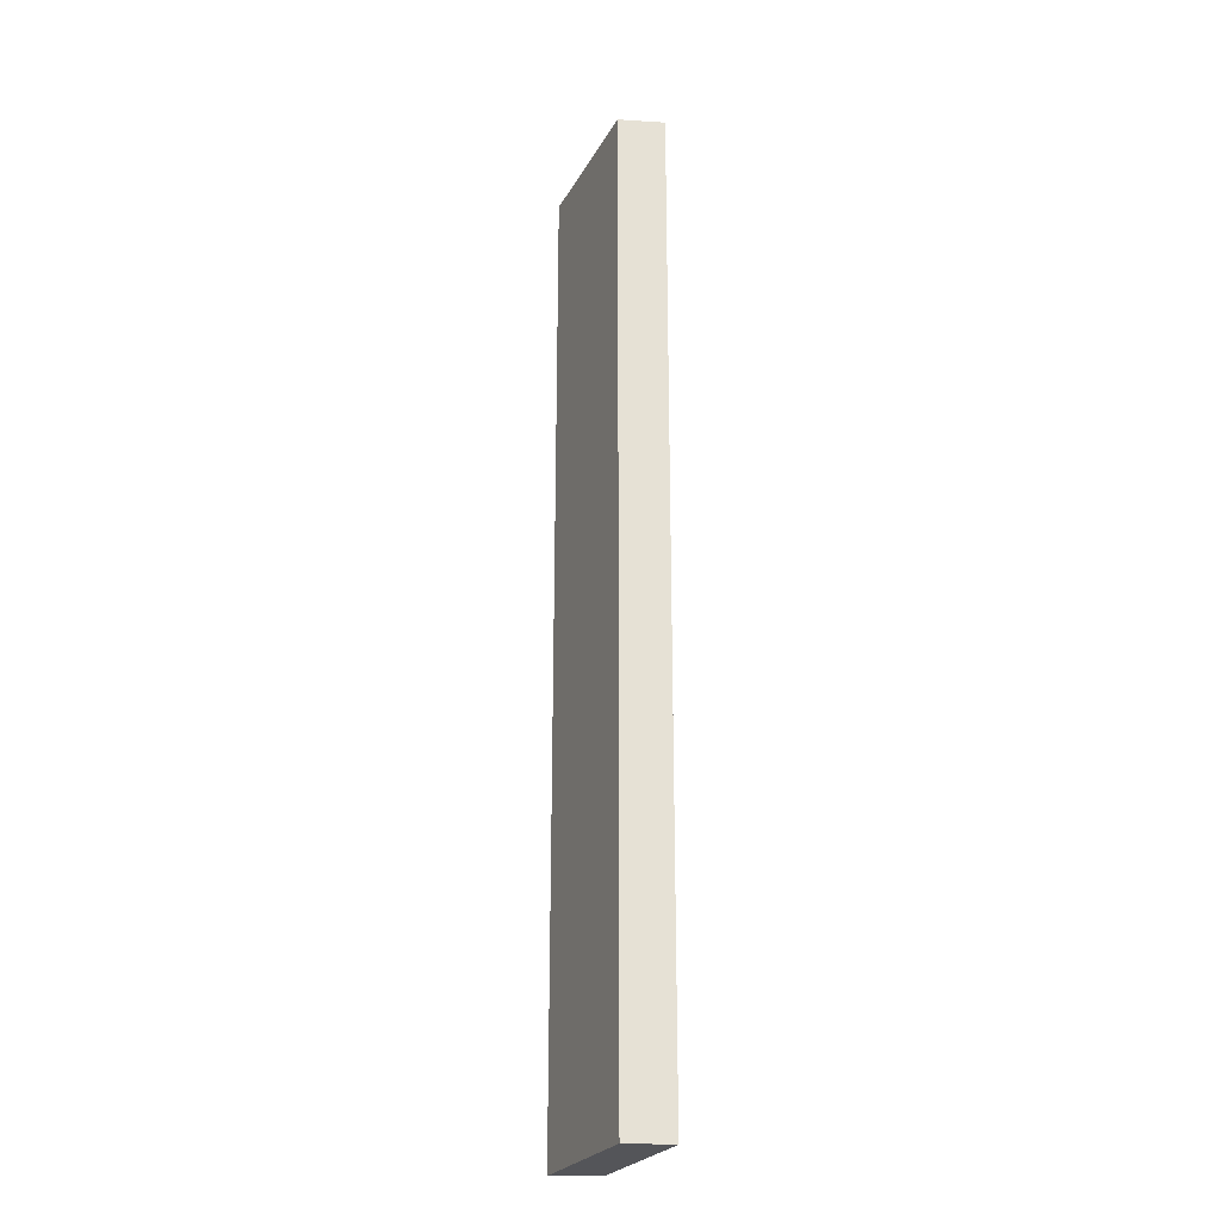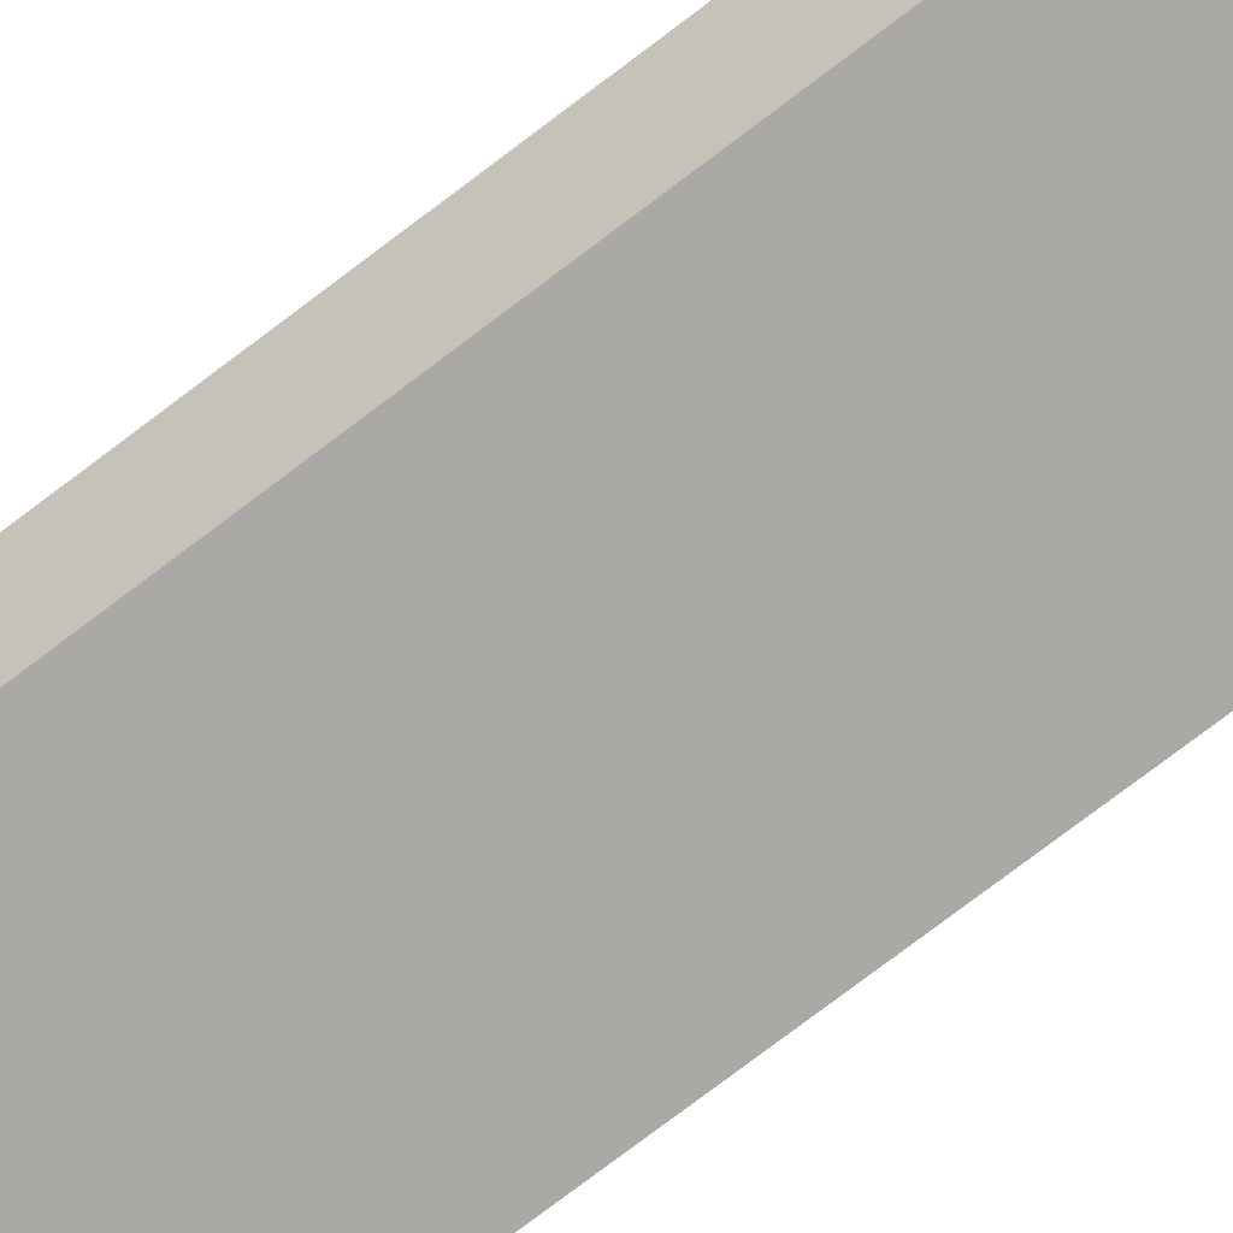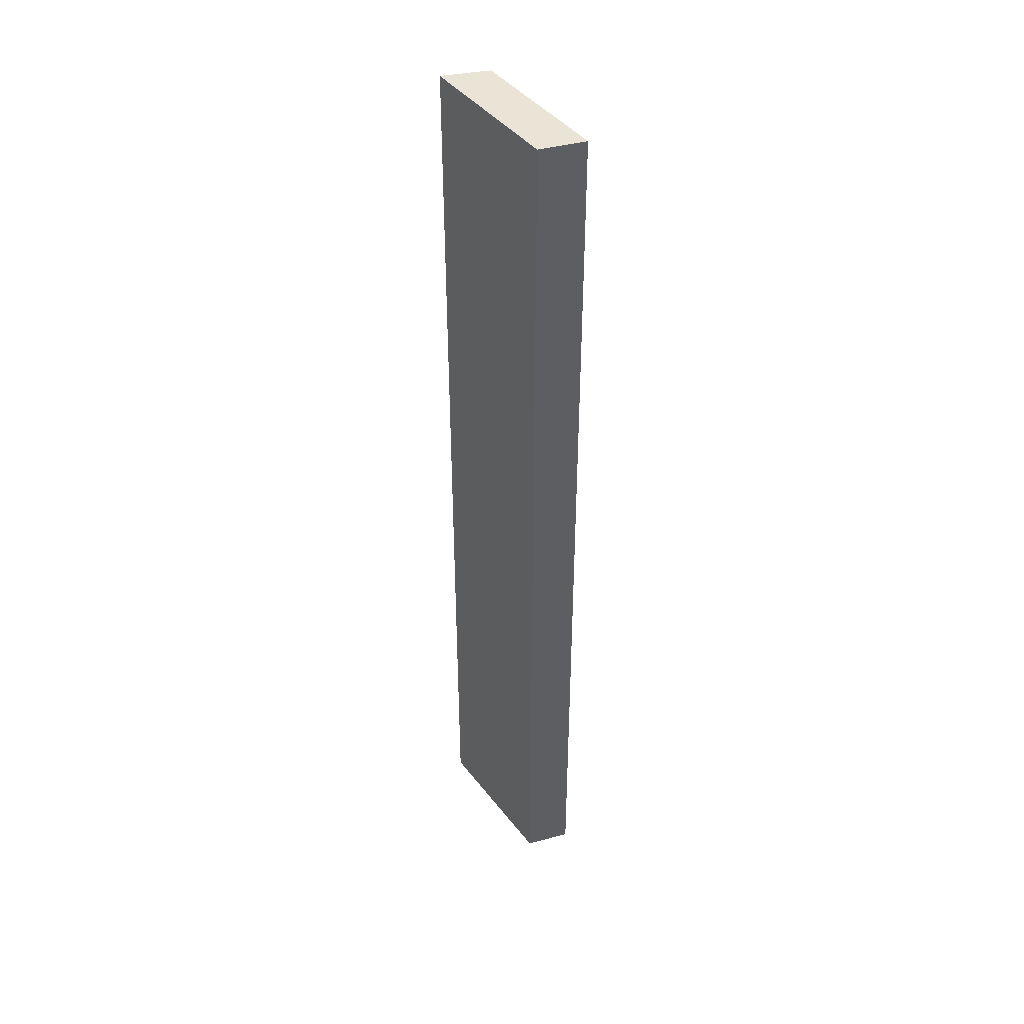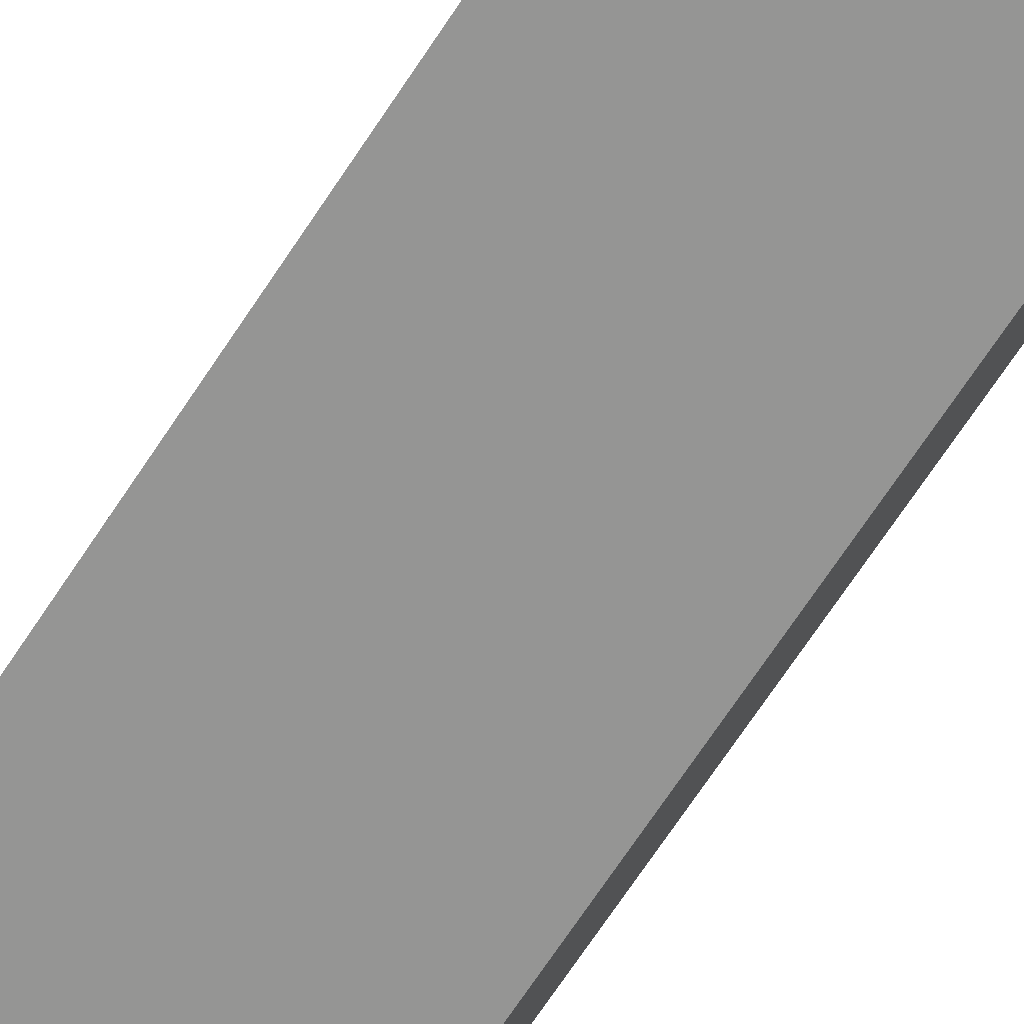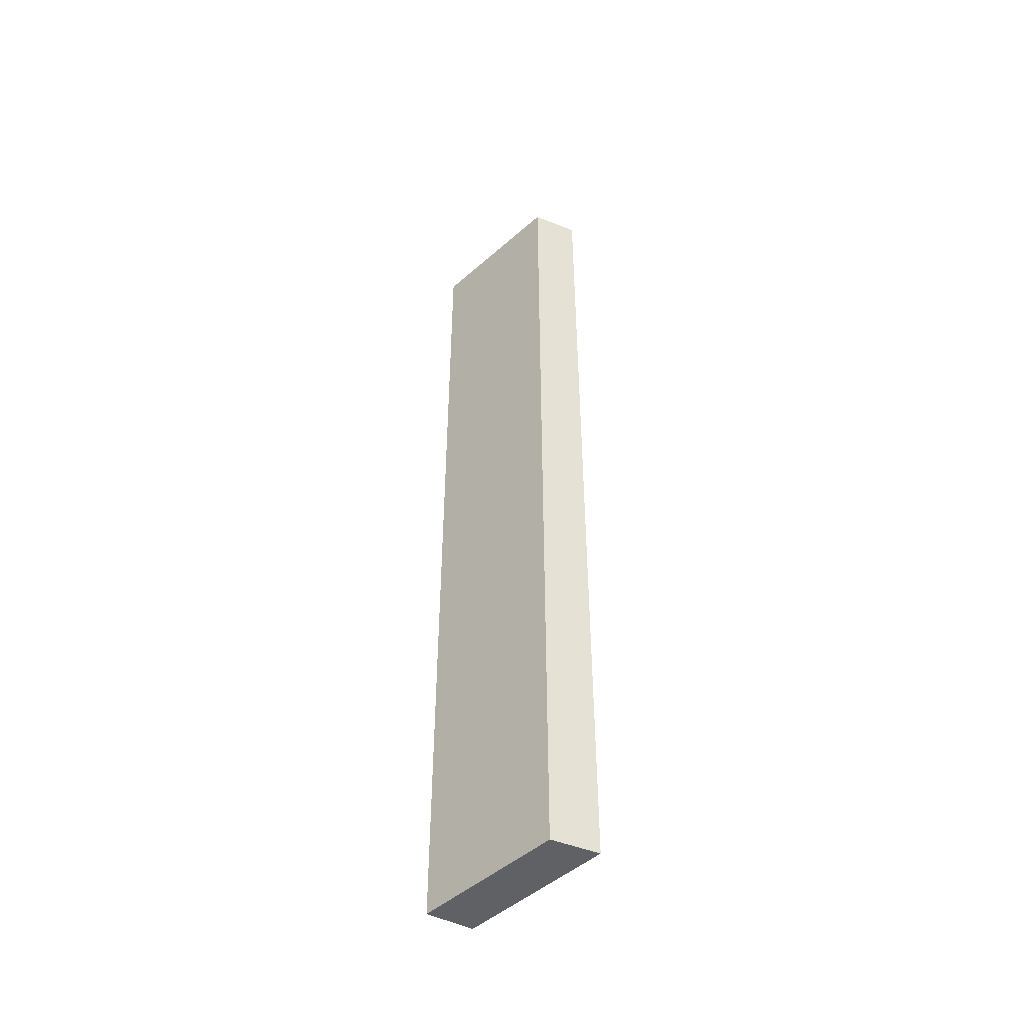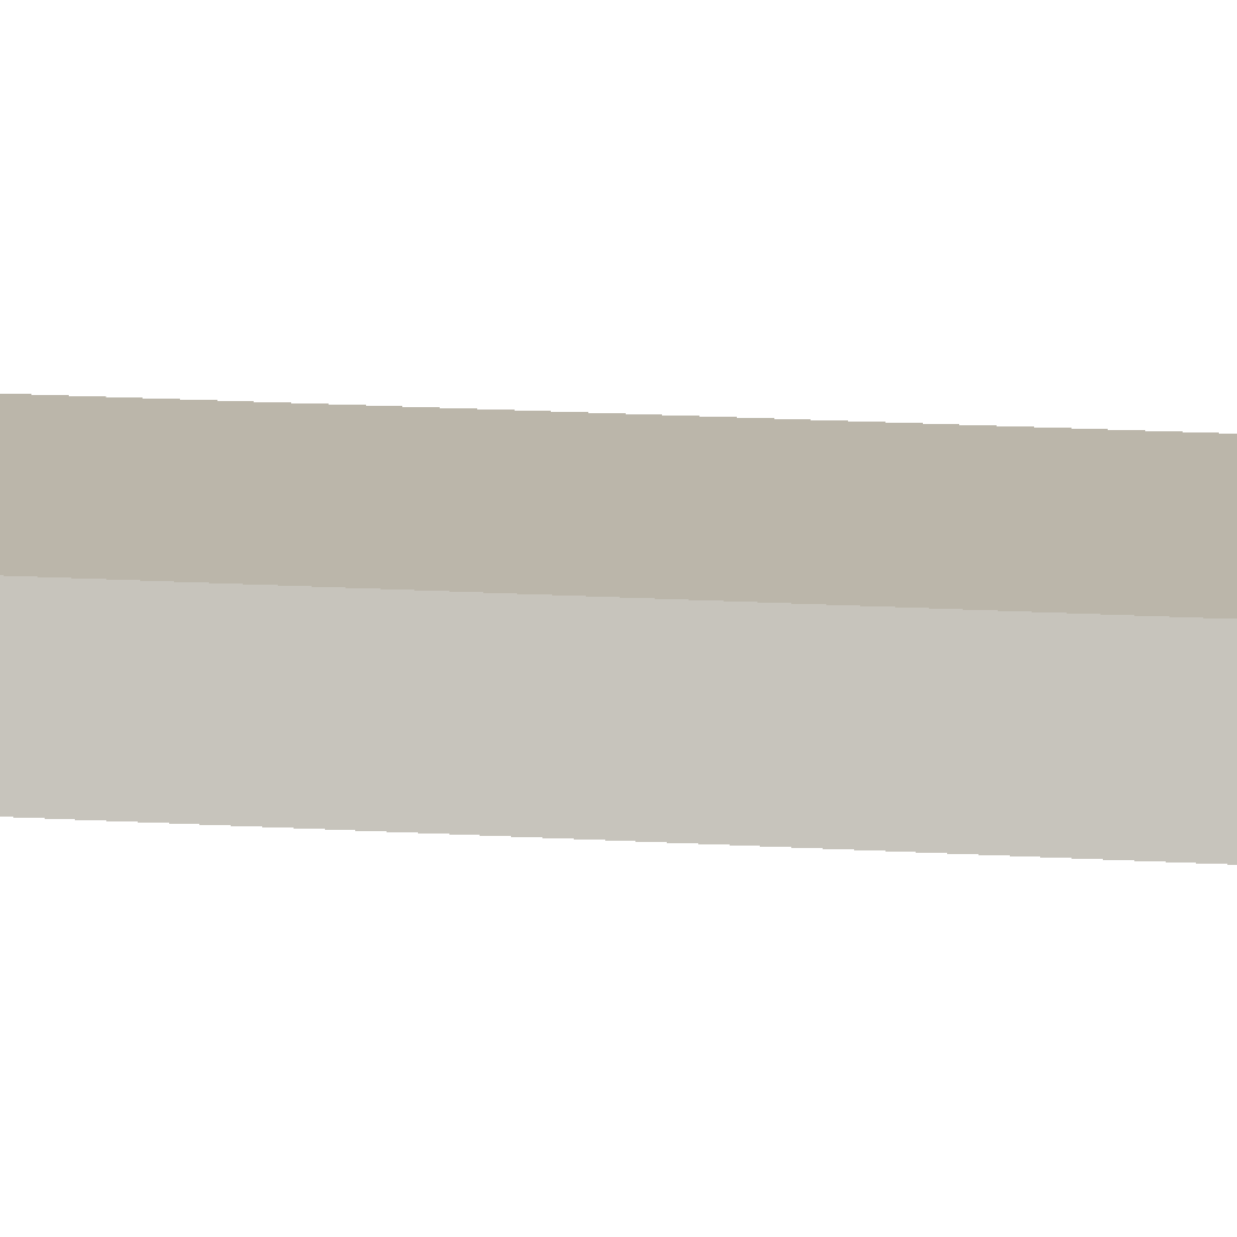
<metadata>
{"format":"obj","ext":"obj","renderer":"f3d","projection":"perspective","resolution":1024,"background":"white","views":[{"elev":-24.7,"azim":67.3,"up":"+Y"},{"elev":-75.5,"azim":-52.7,"up":"+Z"},{"elev":42.5,"azim":55.6,"up":"+Y"},{"elev":-67.4,"azim":147.0,"up":"+Z"},{"elev":-48.4,"azim":-135.6,"up":"+Y"},{"elev":14.1,"azim":98.3,"up":"+Z"}]}
</metadata>
<code>
g pb_Mesh398502
v -3 -160 20
v -38 -160 20
v -3 60 20
v -38 60 20
v -38 -160 20
v -34 -160 10
v -38 60 20
v -34 60 10
v -34 -160 10
v -0 -160 10
v -34 60 10
v -0 60 10
v -0 -160 10
v -3 -160 20
v -0 60 10
v -3 60 20
v -3 60 20
v -38 60 20
v -0 60 10
v -34 60 10
v -0 -160 10
v -34 -160 10
v -3 -160 20
v -38 -160 20
g pb_Mesh398502_0
f 3 2 1
f 3 4 2
f 7 6 5
f 7 8 6
f 11 10 9
f 11 12 10
f 15 14 13
f 15 16 14
f 19 18 17
f 19 20 18
f 23 22 21
f 23 24 22

</code>
